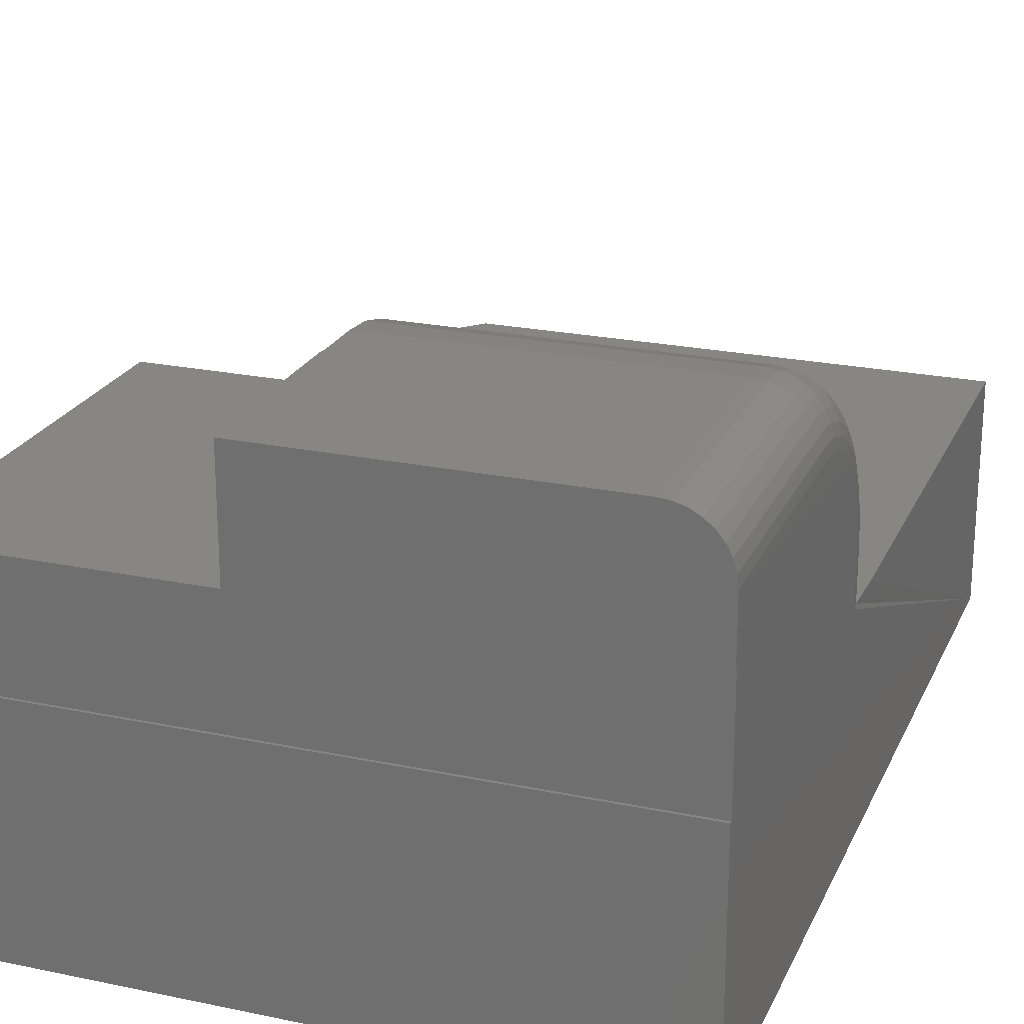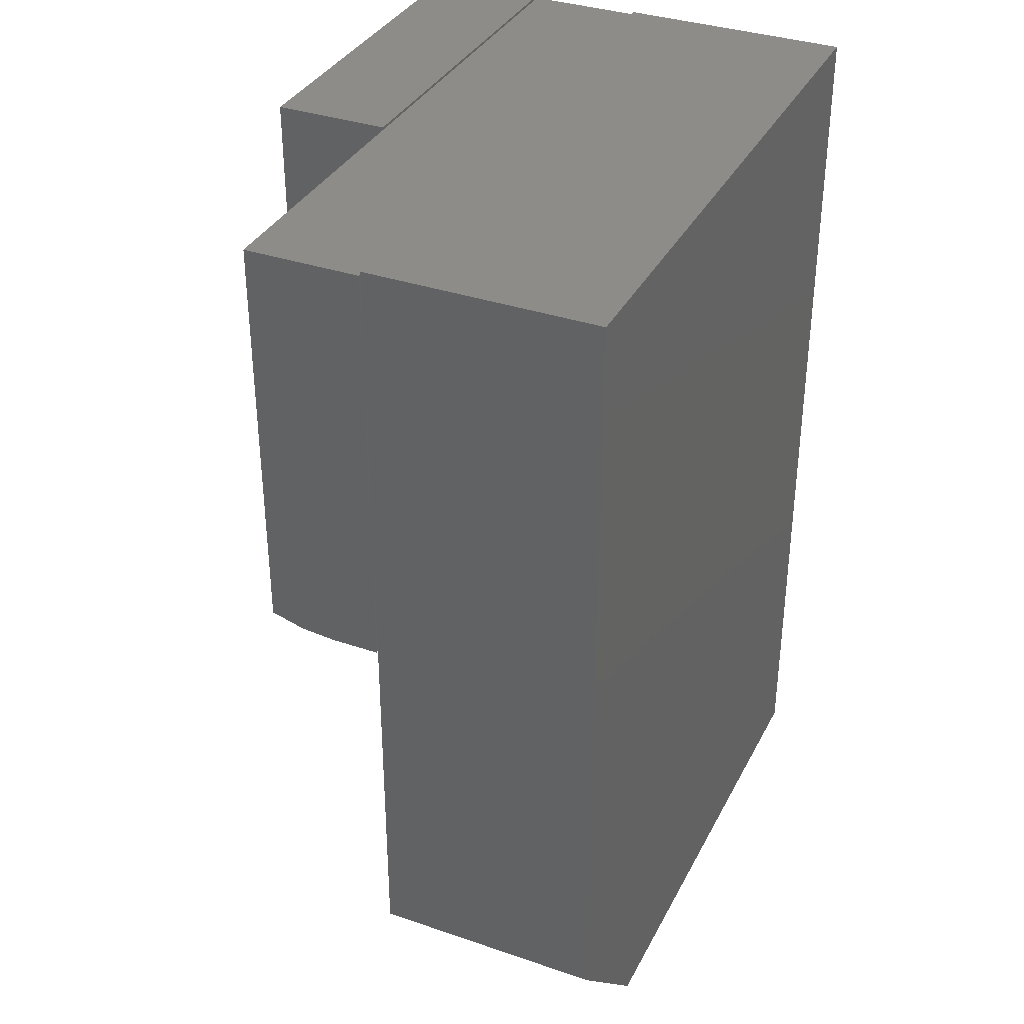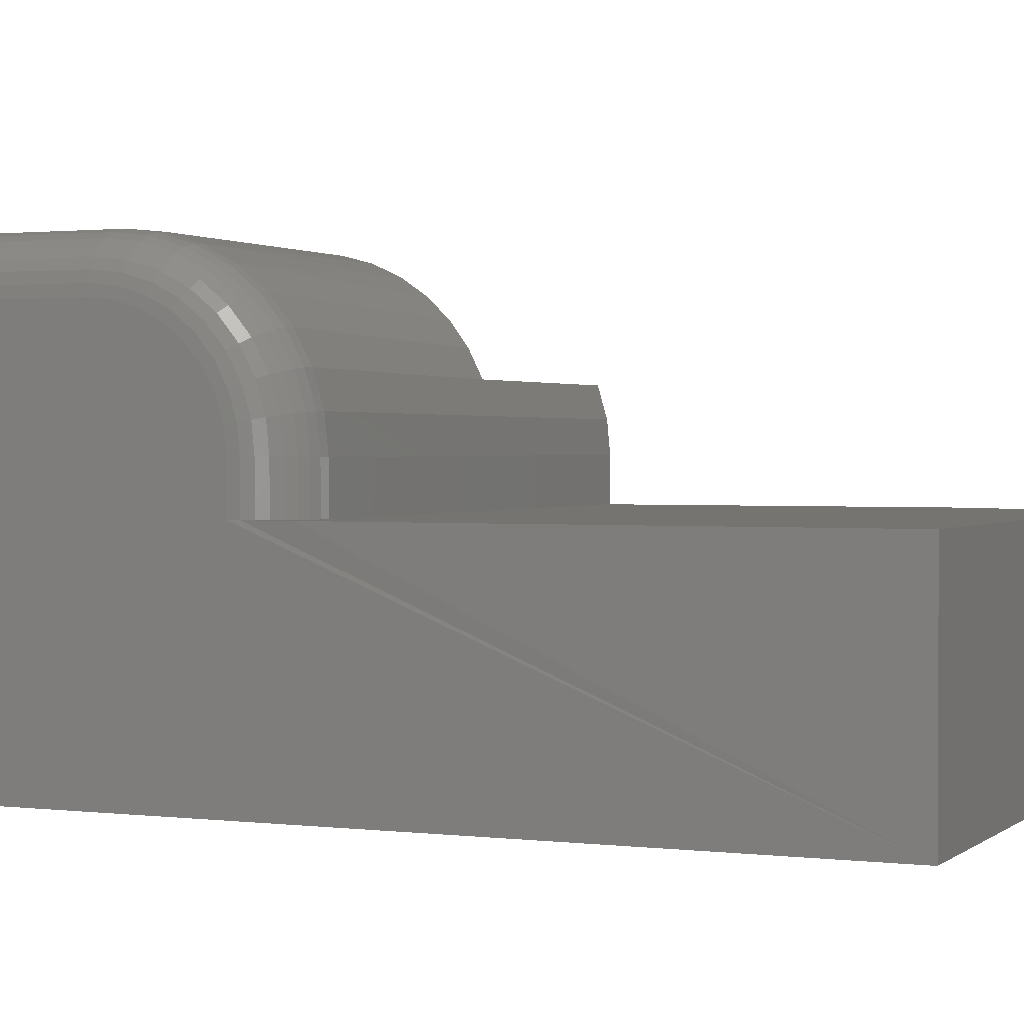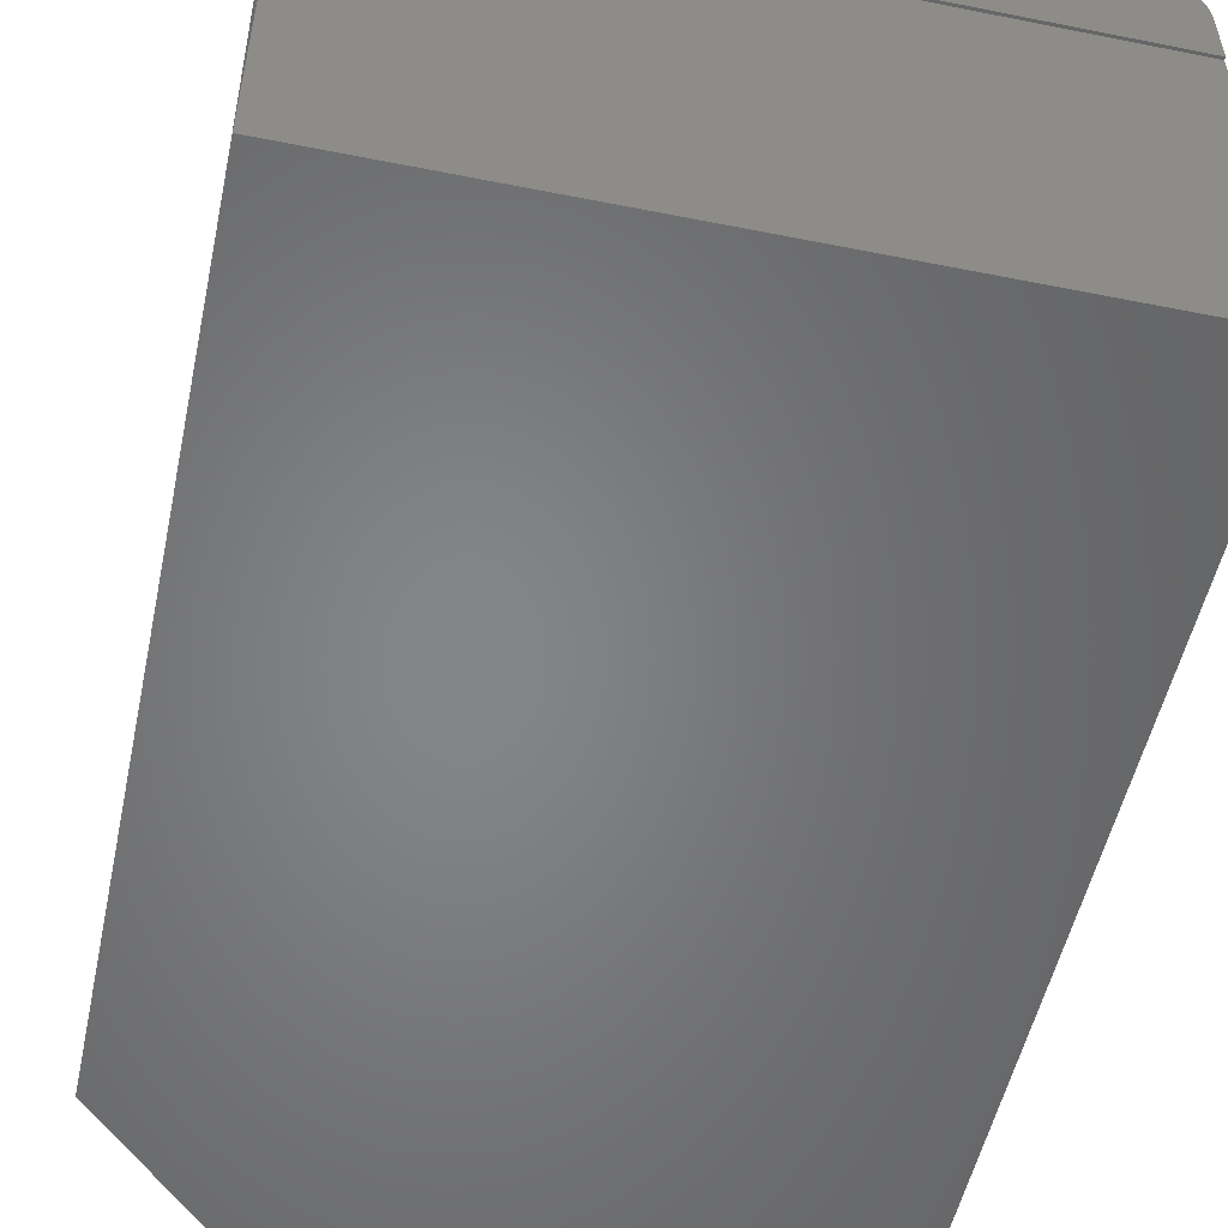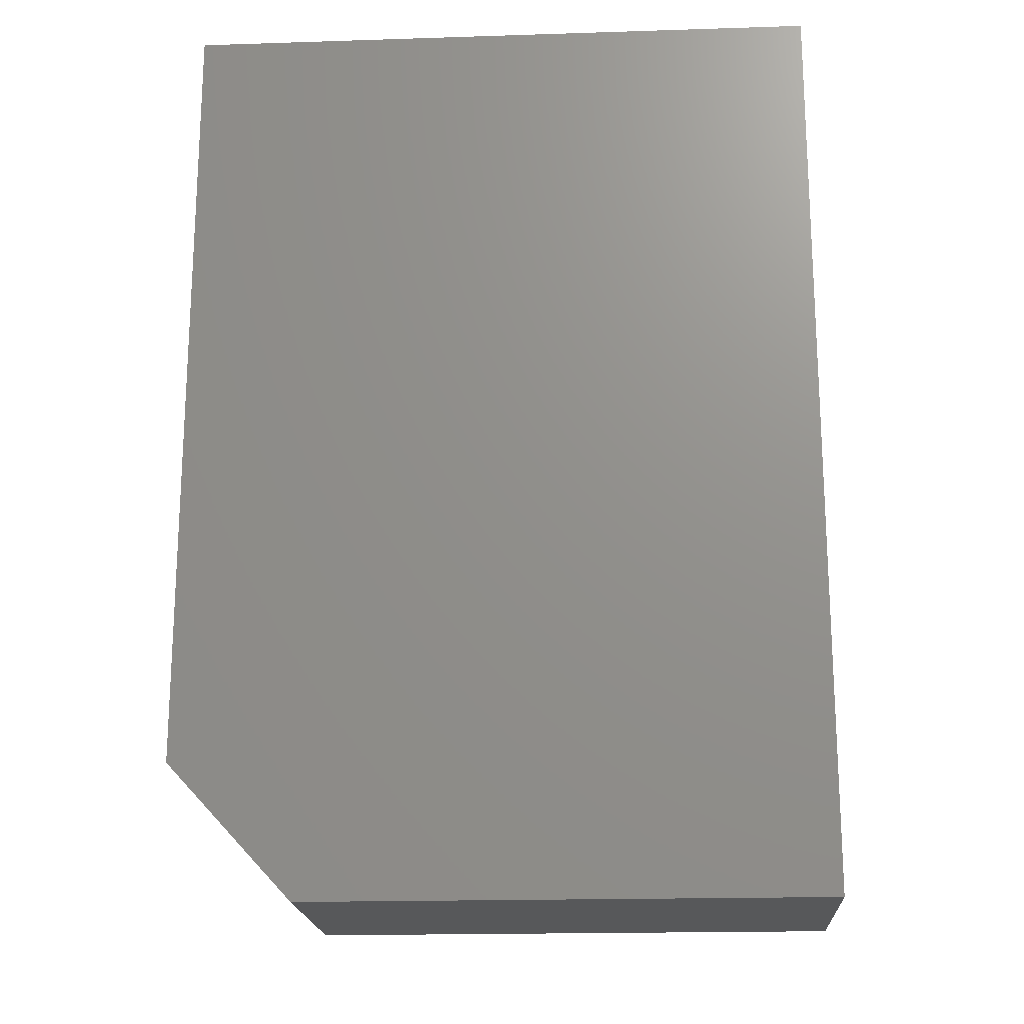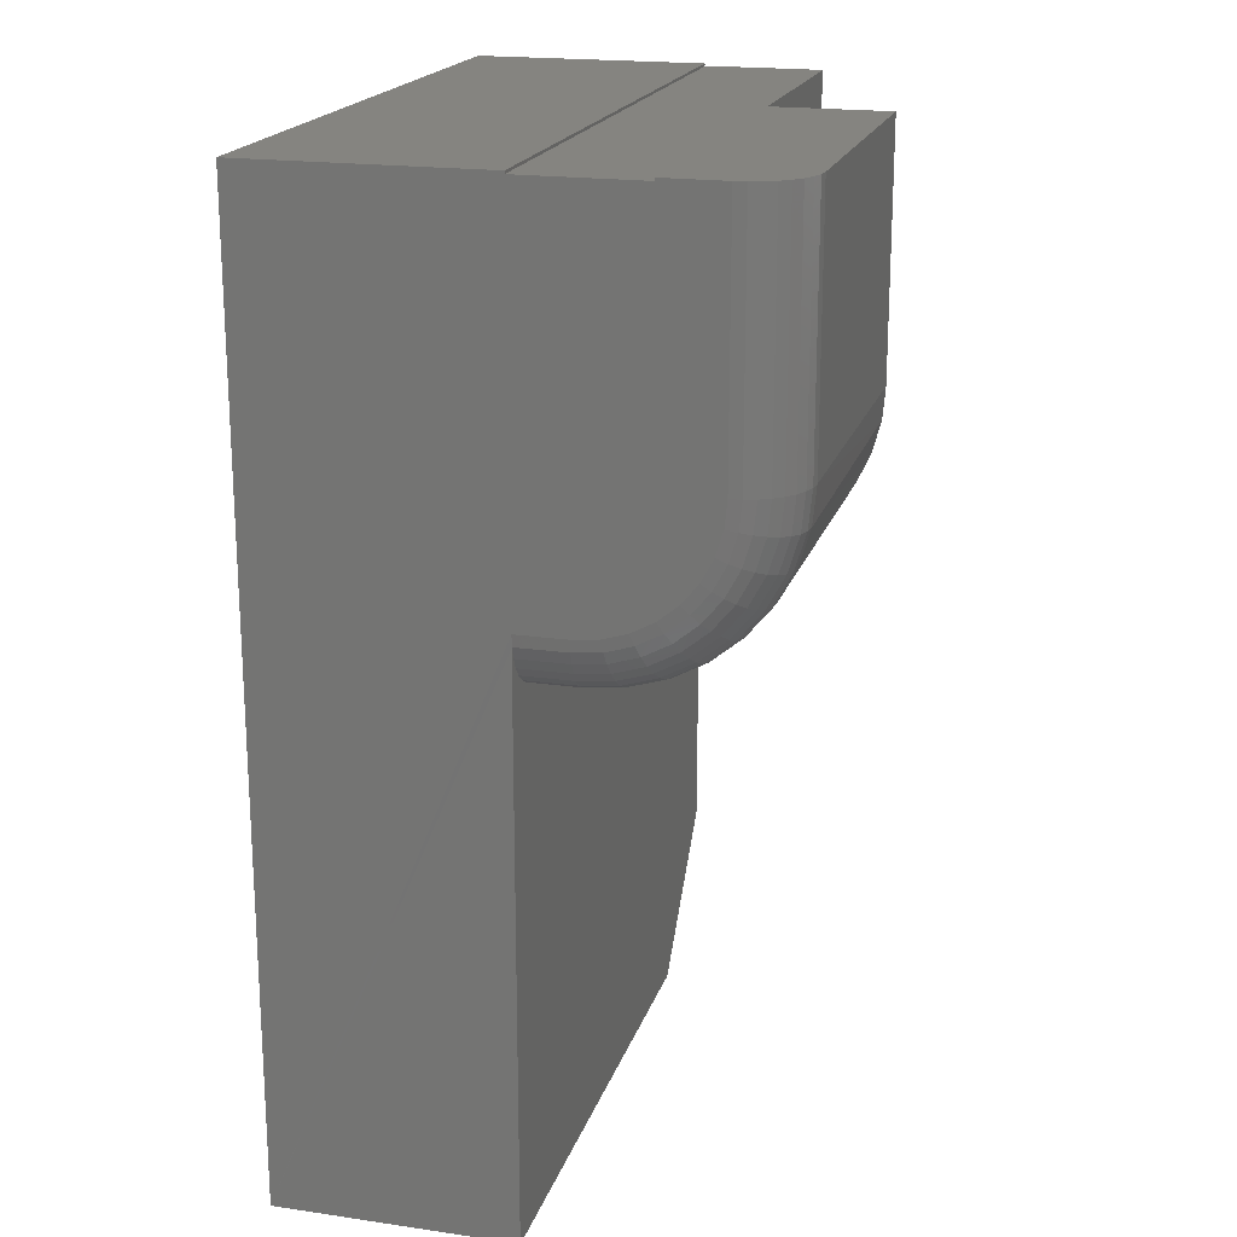
<metadata>
{"format":"stl","ext":"stl","renderer":"f3d","projection":"perspective","resolution":1024,"background":"white","views":[{"elev":22.8,"azim":-160.3,"up":"+Z"},{"elev":35.3,"azim":114.4,"up":"+Y"},{"elev":1.4,"azim":-66.1,"up":"+Z"},{"elev":-52.6,"azim":167.9,"up":"+Z"},{"elev":-18.9,"azim":-176.5,"up":"+Y"},{"elev":19.4,"azim":-74.8,"up":"+Y"}]}
</metadata>
<code>
# stl→obj: 132 verts, 260 faces
v -0.4766 -0.3325 0.2834
v -0.2195 -0.322 0.3039
v -0.4766 -0.3187 0.309
v -0.2195 -0.3071 0.3243
v -0.4766 -0.3003 0.3315
v -0.2195 -0.2889 0.3418
v -0.4766 -0.2778 0.35
v -0.2195 -0.268 0.356
v -0.4766 -0.2521 0.3637
v -0.2195 -0.245 0.3665
v -0.4766 -0.2243 0.3721
v -0.2195 -0.3333 0.2812
v -0.4766 -0.3409 0.2555
v 0 -0.3411 0.2544
v 0 -0.3333 0.2812
v 0 -0.3438 0.2266
v -0.4766 -0.3438 0.2266
v -0.2195 -0.1953 0.375
v -0.4766 -0.1953 0.375
v -0.2195 -0.2205 0.3728
v -0.4766 0 0.375
v -0.2195 0 0.375
v -0.4766 -0.3438 0.1875
v -0.002385 -0.3438 0.1875
v 0 -0.3438 0.1875
v -0.5234 -0.002138 0.1875
v -0.5234 0 0.1875
v -0.5234 0 0
v -0.5234 -0.002138 0.2812
v -0.5234 -0.1953 0.3281
v -0.5234 0 0.3281
v -0.5234 0 0.2812
v -0.5234 -0.2969 0.1875
v -0.5234 -0.2969 0.2266
v -0.5234 -0.2949 0.2464
v -0.5234 -0.2891 0.2654
v -0.5234 -0.2798 0.283
v -0.5234 -0.2671 0.2984
v -0.5234 -0.2517 0.311
v -0.5234 -0.2342 0.3204
v -0.5234 -0.2151 0.3262
v -0.5234 -0.75 0
v -0.5234 -0.75 0.1875
v -0.5234 -0.3438 0.1875
v -0.5225 -0.306 0.1875
v -0.5225 0 0.3373
v -0.5199 0 0.3461
v -0.5155 0 0.3542
v -0.5097 0 0.3613
v -0.5026 0 0.3671
v -0.4945 0 0.3714
v -0.4857 0 0.3741
v -0.2195 0 0.2812
v -0.002385 -0.6406 0.1875
v -0.4857 -0.3428 0.1875
v -0.1039 -0.75 0.1875
v -0.4945 -0.3402 0.1875
v -0.5026 -0.3359 0.1875
v -0.5097 -0.33 0.1875
v -0.5155 -0.3229 0.1875
v -0.5199 -0.3148 0.1875
v -0.1039 -0.75 0
v -0.002385 -0.6406 0
v -0.002385 0 0
v -0.5225 -0.1953 0.3373
v -0.5199 -0.1953 0.3461
v -0.5155 -0.1953 0.3542
v -0.5097 -0.1953 0.3613
v -0.5026 -0.1953 0.3671
v -0.4945 -0.1953 0.3714
v -0.4857 -0.1953 0.3741
v -0.4857 -0.3428 0.2266
v -0.4945 -0.3402 0.2266
v -0.5026 -0.3359 0.2266
v -0.5097 -0.33 0.2266
v -0.5155 -0.3229 0.2266
v -0.5199 -0.3148 0.2266
v -0.5225 -0.306 0.2266
v -0.5225 -0.2169 0.3351
v -0.5199 -0.2186 0.3438
v -0.5155 -0.2202 0.3517
v -0.5097 -0.2216 0.3587
v -0.5026 -0.2227 0.3644
v -0.4945 -0.2236 0.3686
v -0.4857 -0.2241 0.3713
v -0.5225 -0.3039 0.2482
v -0.5199 -0.3125 0.2499
v -0.5155 -0.3205 0.2515
v -0.5097 -0.3274 0.2528
v -0.5026 -0.3331 0.254
v -0.4945 -0.3374 0.2548
v -0.4857 -0.34 0.2553
v -0.5225 -0.2976 0.2689
v -0.5199 -0.3057 0.2723
v -0.5155 -0.3132 0.2754
v -0.5097 -0.3198 0.2781
v -0.5026 -0.3252 0.2803
v -0.4945 -0.3292 0.282
v -0.4857 -0.3316 0.283
v -0.5225 -0.2874 0.2881
v -0.5199 -0.2947 0.293
v -0.5155 -0.3014 0.2975
v -0.5097 -0.3073 0.3014
v -0.5026 -0.3122 0.3046
v -0.4945 -0.3158 0.307
v -0.4857 -0.318 0.3085
v -0.5225 -0.2736 0.3048
v -0.5199 -0.2798 0.3111
v -0.5155 -0.2855 0.3168
v -0.5097 -0.2906 0.3218
v -0.5026 -0.2947 0.3259
v -0.4945 -0.2978 0.329
v -0.4857 -0.2996 0.3309
v -0.5225 -0.2568 0.3186
v -0.5199 -0.2617 0.3259
v -0.5155 -0.2662 0.3327
v -0.5097 -0.2702 0.3386
v -0.5026 -0.2734 0.3434
v -0.4945 -0.2758 0.347
v -0.4857 -0.2773 0.3492
v -0.5225 -0.2377 0.3288
v -0.5199 -0.241 0.337
v -0.5155 -0.2441 0.3445
v -0.5097 -0.2469 0.351
v -0.5026 -0.2491 0.3564
v -0.4945 -0.2508 0.3604
v -0.4857 -0.2518 0.3629
v -0.2195 -0.002138 0.2812
v 0 -0.002138 0.2812
v 0 -0.002138 0.1875
v -0.002385 -0.002138 0.1875
v -0.002385 0 0.1875
f 1 2 3
f 3 2 4
f 3 4 5
f 5 4 6
f 5 6 7
f 6 8 7
f 9 7 8
f 8 10 9
f 11 9 10
f 12 2 1
f 12 1 13
f 12 13 14
f 12 14 15
f 14 13 16
f 16 13 17
f 18 19 20
f 20 19 11
f 20 11 10
f 19 18 21
f 21 18 22
f 17 23 16
f 16 23 24
f 16 24 25
f 26 27 28
f 29 26 30
f 29 30 31
f 29 31 32
f 26 33 34
f 26 34 35
f 26 35 36
f 26 36 37
f 26 37 38
f 26 38 39
f 26 39 40
f 26 40 41
f 26 41 30
f 42 43 44
f 42 44 45
f 42 45 33
f 42 33 26
f 42 26 28
f 31 46 47
f 32 31 47
f 32 47 48
f 32 48 49
f 32 49 50
f 32 50 51
f 32 51 52
f 32 52 21
f 32 21 22
f 32 22 53
f 54 23 55
f 54 24 23
f 54 43 56
f 44 43 54
f 44 54 55
f 44 55 57
f 44 57 58
f 44 58 59
f 44 59 60
f 44 60 61
f 44 61 45
f 62 42 63
f 63 42 28
f 63 28 64
f 31 30 46
f 46 30 65
f 46 65 47
f 47 65 66
f 47 66 48
f 48 66 67
f 48 67 49
f 49 67 68
f 49 68 50
f 50 68 69
f 50 69 51
f 51 69 70
f 51 70 52
f 52 70 71
f 52 71 21
f 21 71 19
f 23 17 55
f 55 17 72
f 55 72 57
f 57 72 73
f 57 73 58
f 58 73 74
f 58 74 59
f 59 74 75
f 59 75 60
f 60 75 76
f 60 76 61
f 61 76 77
f 61 77 45
f 45 77 78
f 45 78 33
f 33 78 34
f 30 41 65
f 65 41 79
f 65 79 66
f 66 79 80
f 66 80 67
f 67 80 81
f 67 81 68
f 68 81 82
f 68 82 69
f 69 82 83
f 69 83 70
f 70 83 84
f 70 84 71
f 71 84 85
f 71 85 19
f 19 85 11
f 35 34 86
f 86 34 78
f 86 78 87
f 87 78 77
f 87 77 88
f 88 77 76
f 88 76 89
f 89 76 75
f 89 75 90
f 90 75 74
f 90 74 91
f 91 74 73
f 91 73 92
f 92 73 72
f 92 72 13
f 13 72 17
f 36 35 93
f 93 35 86
f 93 86 94
f 94 86 87
f 94 87 95
f 95 87 88
f 95 88 96
f 96 88 89
f 96 89 97
f 97 89 90
f 97 90 98
f 98 90 91
f 98 91 99
f 99 91 92
f 99 92 1
f 1 92 13
f 37 36 100
f 100 36 93
f 100 93 101
f 101 93 94
f 101 94 102
f 102 94 95
f 102 95 103
f 103 95 96
f 103 96 104
f 104 96 97
f 104 97 105
f 105 97 98
f 105 98 106
f 106 98 99
f 106 99 3
f 3 99 1
f 38 37 107
f 107 37 100
f 107 100 108
f 108 100 101
f 108 101 109
f 109 101 102
f 109 102 110
f 110 102 103
f 110 103 111
f 111 103 104
f 111 104 112
f 112 104 105
f 112 105 113
f 113 105 106
f 113 106 5
f 5 106 3
f 39 38 114
f 114 38 107
f 114 107 115
f 115 107 108
f 115 108 116
f 116 108 109
f 116 109 117
f 117 109 110
f 117 110 118
f 118 110 111
f 118 111 119
f 119 111 112
f 119 112 120
f 120 112 113
f 120 113 7
f 7 113 5
f 40 39 121
f 121 39 114
f 121 114 122
f 122 114 115
f 122 115 123
f 123 115 116
f 123 116 124
f 124 116 117
f 124 117 125
f 125 117 118
f 125 118 126
f 126 118 119
f 126 119 127
f 127 119 120
f 127 120 9
f 9 120 7
f 41 40 79
f 79 40 121
f 79 121 80
f 80 121 122
f 80 122 81
f 81 122 123
f 81 123 82
f 82 123 124
f 82 124 83
f 83 124 125
f 83 125 84
f 84 125 126
f 84 126 85
f 85 126 127
f 85 127 11
f 11 127 9
f 22 128 53
f 18 20 10
f 18 10 8
f 18 8 6
f 18 6 4
f 18 4 2
f 18 2 12
f 18 12 128
f 18 128 22
f 12 15 128
f 128 15 129
f 15 14 16
f 15 16 25
f 15 25 130
f 15 130 129
f 29 32 128
f 128 32 53
f 131 26 29
f 131 29 128
f 131 128 129
f 131 129 130
f 24 131 25
f 25 131 130
f 26 131 27
f 27 131 132
f 63 24 54
f 24 63 131
f 131 63 64
f 131 64 132
f 43 42 56
f 56 42 62
f 56 62 54
f 54 62 63
f 132 64 27
f 27 64 28

</code>
